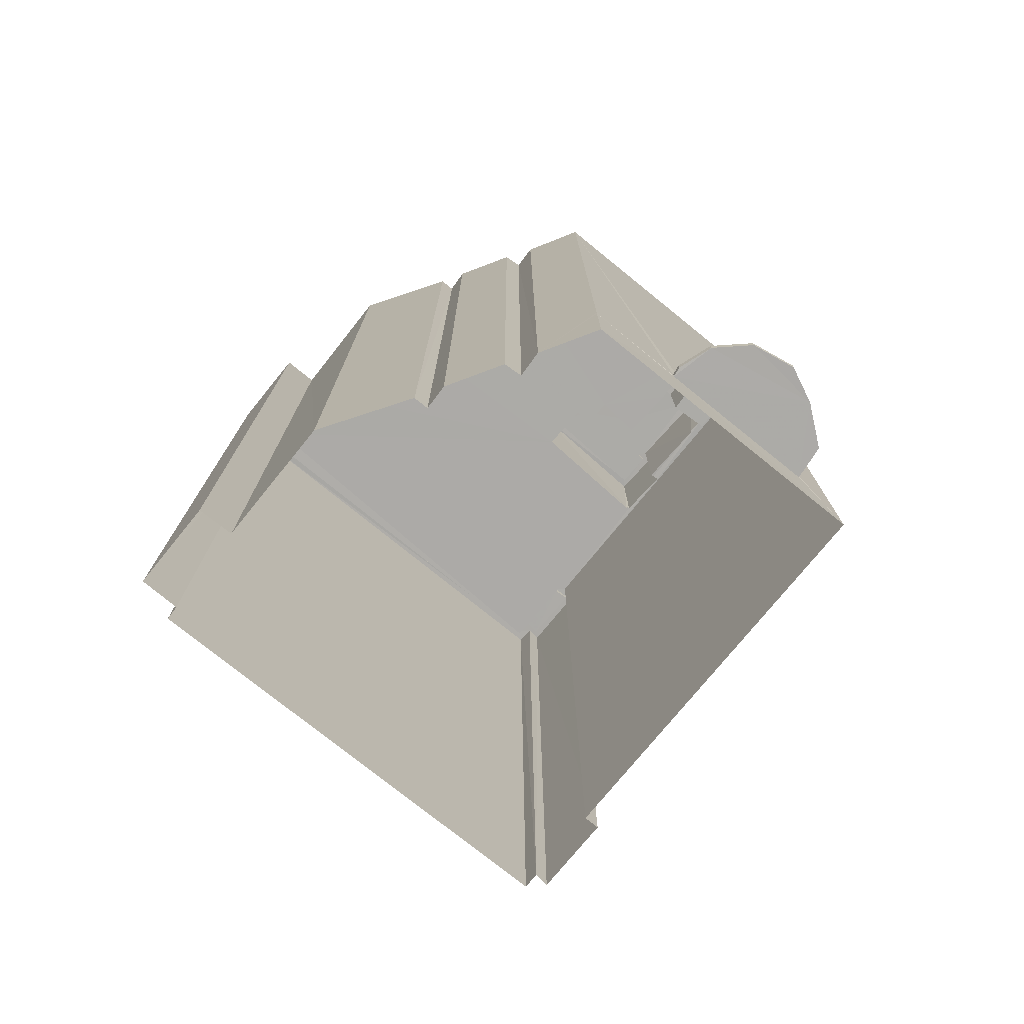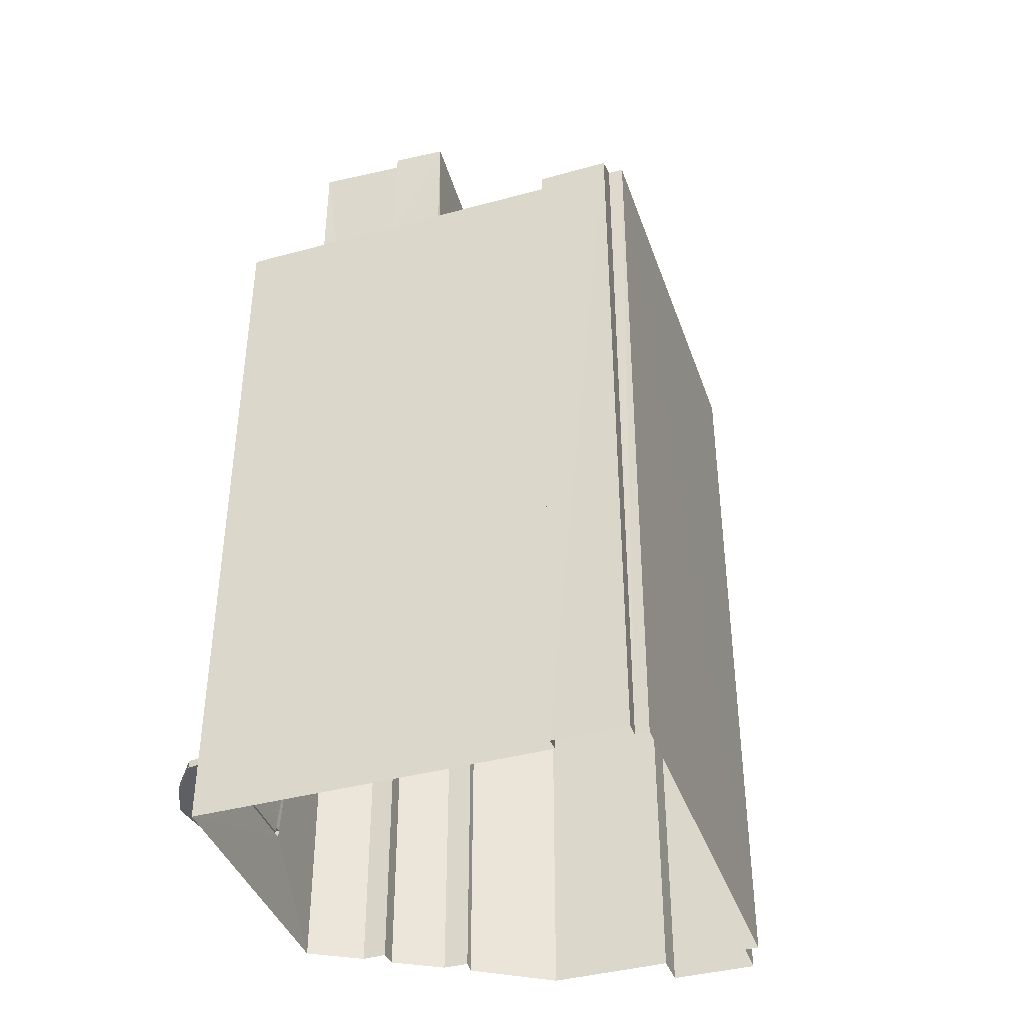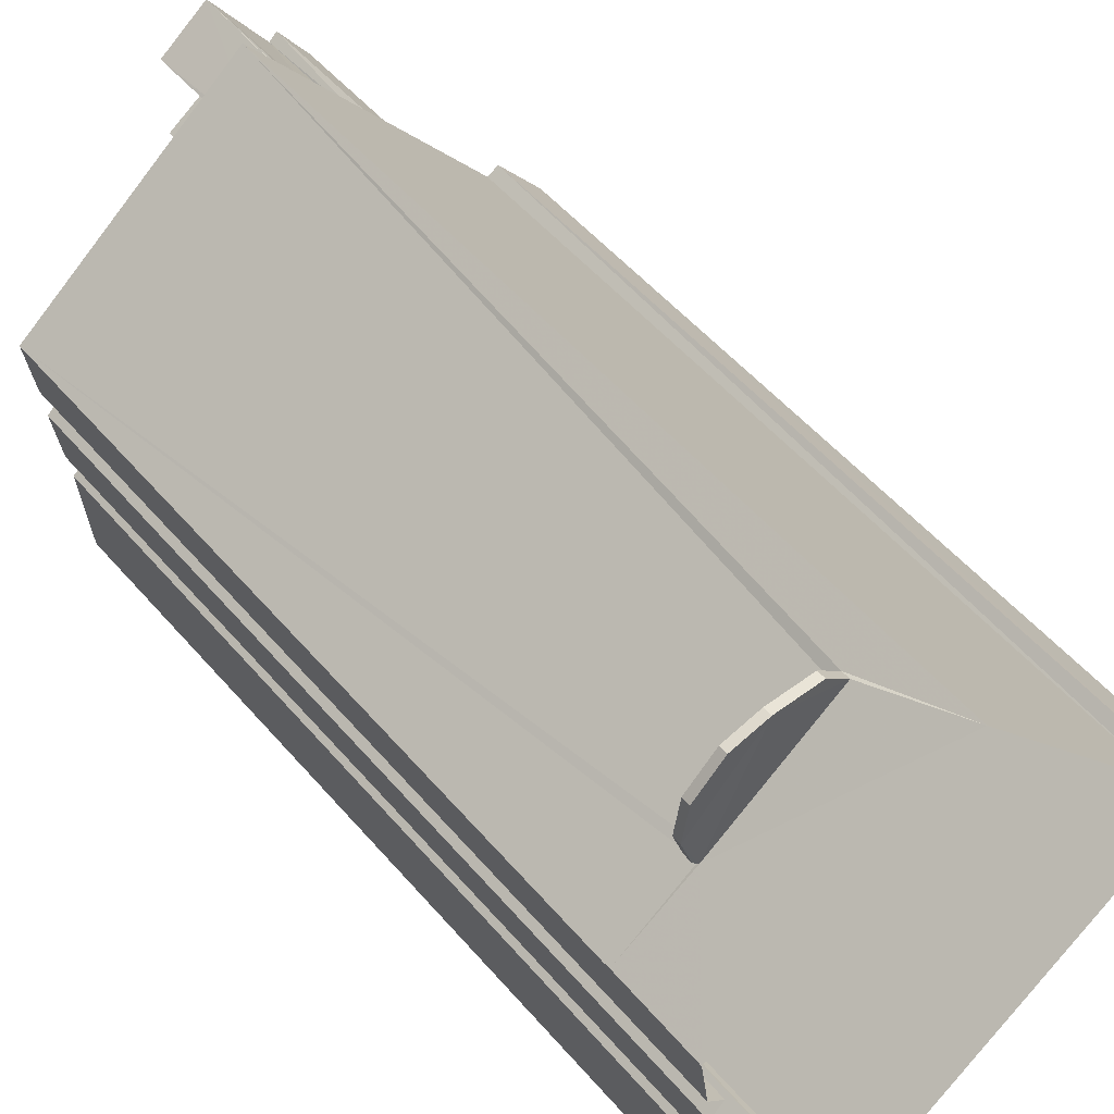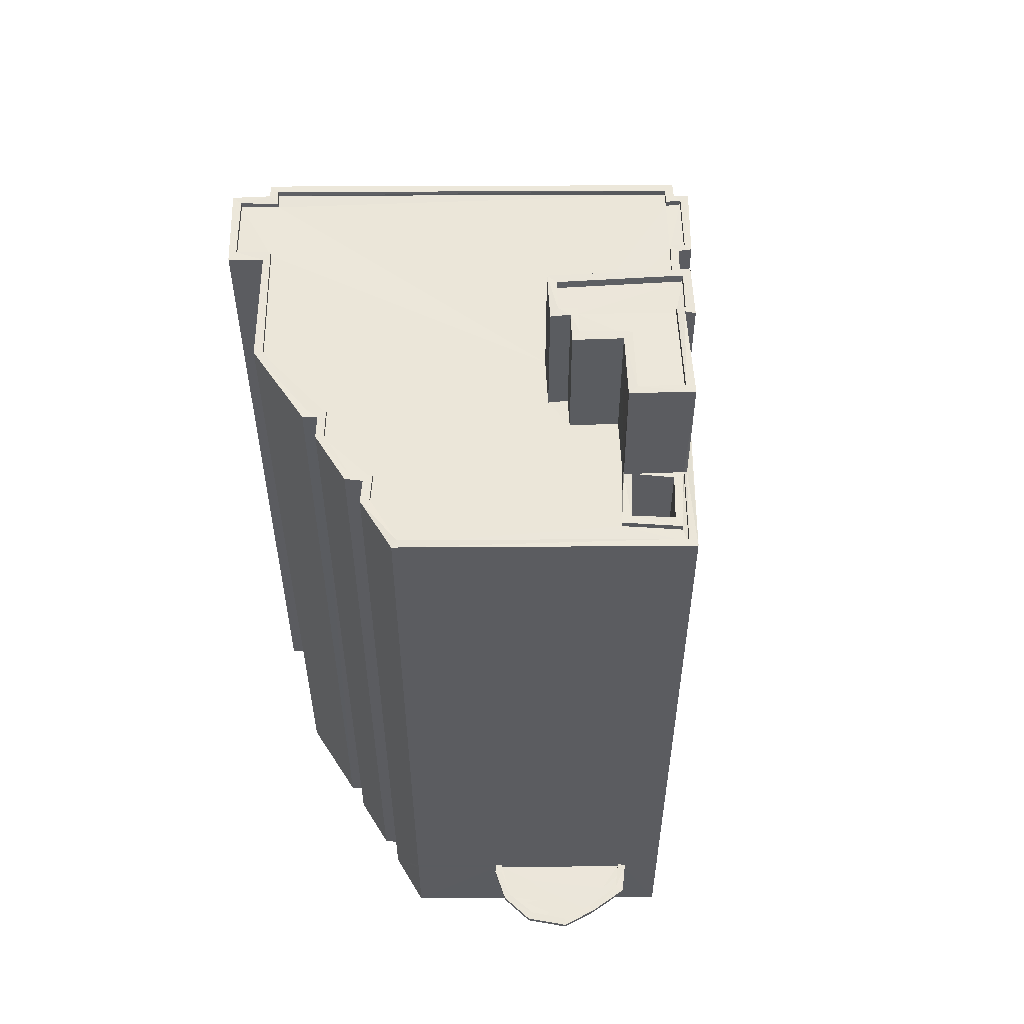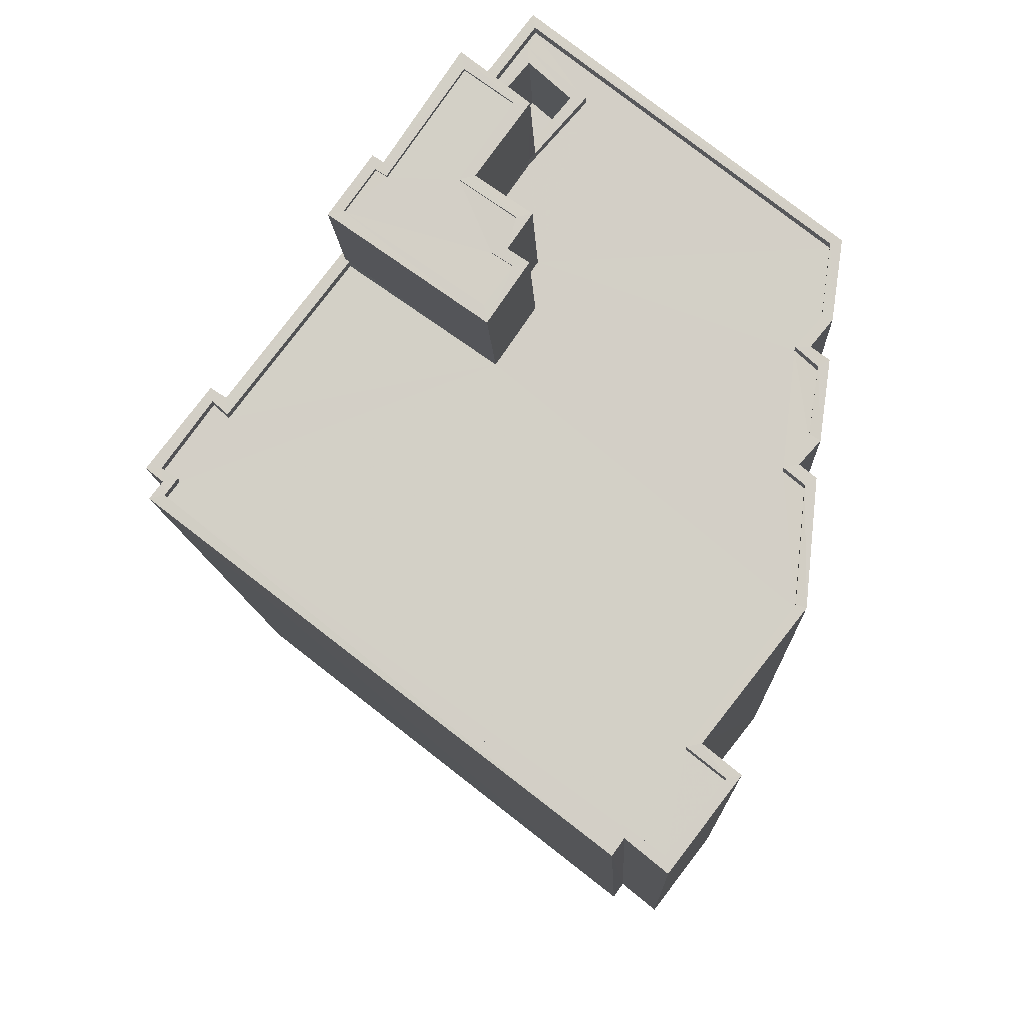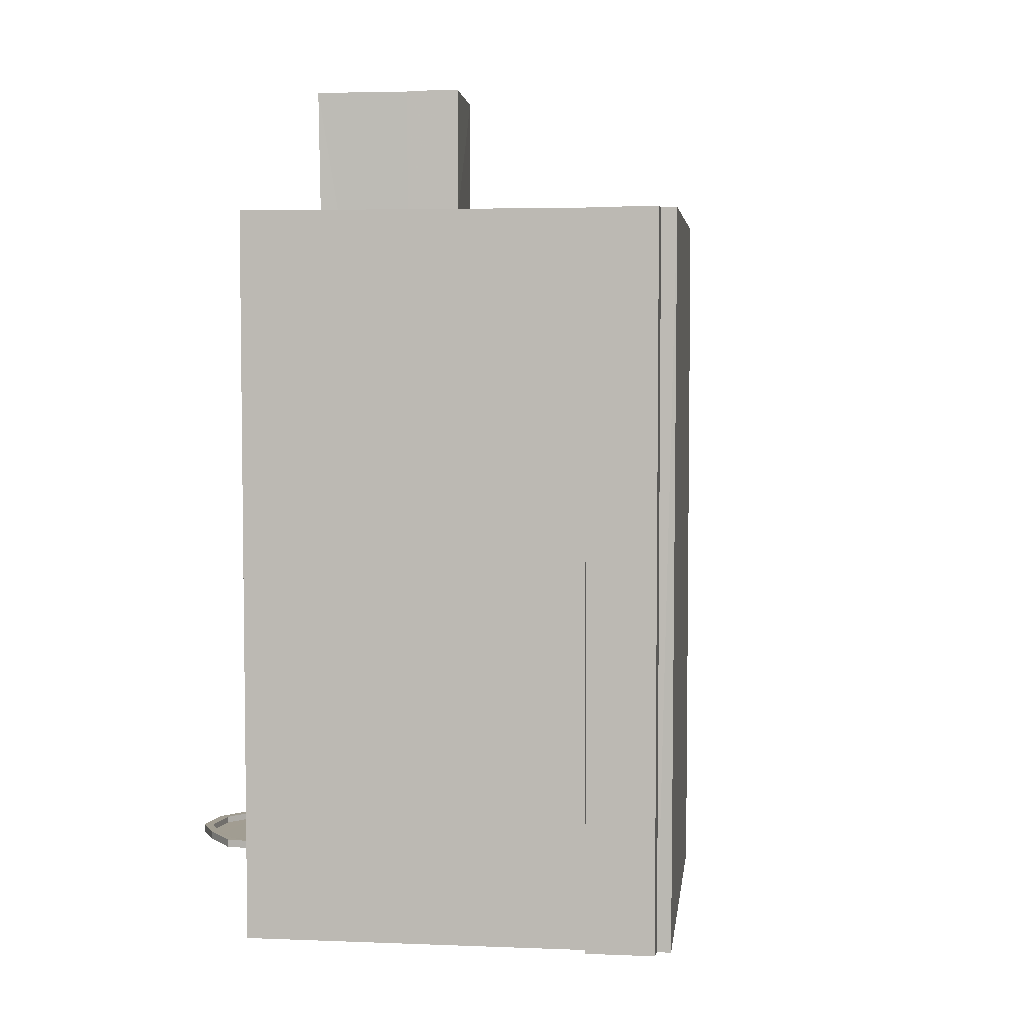
<metadata>
{"format":"obj","ext":"obj","renderer":"f3d","projection":"perspective","resolution":1024,"background":"white","views":[{"elev":-76.1,"azim":103.2,"up":"+Z"},{"elev":-40.4,"azim":-109.3,"up":"+Z"},{"elev":53.1,"azim":140.5,"up":"+Y"},{"elev":55.2,"azim":141.9,"up":"+Z"},{"elev":-9.9,"azim":2.2,"up":"+Y"},{"elev":4.7,"azim":-120.8,"up":"+Z"}]}
</metadata>
<code>
v 1.201e+05 7.868e+05 18.03
v 1.201e+05 7.868e+05 18.03
v 1.201e+05 7.868e+05 18.03
v 1.201e+05 7.868e+05 18.02
v 1.201e+05 7.868e+05 18.03
v 1.201e+05 7.868e+05 18.02
v 1.201e+05 7.868e+05 18.03
v 1.201e+05 7.868e+05 18.02
v 1.201e+05 7.868e+05 18.02
v 1.201e+05 7.868e+05 18.02
v 1.201e+05 7.868e+05 18.02
v 1.201e+05 7.868e+05 18.02
v 1.201e+05 7.868e+05 18.03
v 1.201e+05 7.868e+05 18.02
v 1.201e+05 7.868e+05 18.02
v 1.201e+05 7.868e+05 18.02
v 1.201e+05 7.868e+05 18.02
v 1.201e+05 7.868e+05 18.02
v 1.201e+05 7.868e+05 18.02
v 1.201e+05 7.868e+05 21.36
v 1.201e+05 7.868e+05 21.36
v 1.201e+05 7.868e+05 21.36
v 1.201e+05 7.868e+05 21.36
v 1.201e+05 7.868e+05 21.36
v 1.201e+05 7.868e+05 21.36
v 1.201e+05 7.868e+05 21.37
v 1.201e+05 7.868e+05 21.37
v 1.201e+05 7.868e+05 21.42
v 1.201e+05 7.868e+05 21.42
v 1.201e+05 7.868e+05 21.41
v 1.201e+05 7.868e+05 21.41
v 1.201e+05 7.868e+05 21.41
v 1.201e+05 7.868e+05 21.41
v 1.201e+05 7.868e+05 21.41
v 1.201e+05 7.868e+05 21.41
v 1.201e+05 7.868e+05 21.66
v 1.201e+05 7.868e+05 21.66
v 1.201e+05 7.868e+05 21.66
v 1.201e+05 7.868e+05 21.67
v 1.201e+05 7.868e+05 21.67
v 1.201e+05 7.868e+05 21.67
v 1.201e+05 7.868e+05 21.67
v 1.201e+05 7.868e+05 21.66
v 1.201e+05 7.868e+05 21.66
v 1.201e+05 7.868e+05 21.66
v 1.201e+05 7.868e+05 21.66
v 1.201e+05 7.868e+05 21.66
v 1.201e+05 7.868e+05 21.66
v 1.201e+05 7.868e+05 21.66
v 1.201e+05 7.868e+05 21.66
v 1.201e+05 7.868e+05 21.66
v 1.201e+05 7.868e+05 47.29
v 1.201e+05 7.868e+05 47.29
v 1.201e+05 7.868e+05 47.29
v 1.201e+05 7.868e+05 47.29
v 1.201e+05 7.868e+05 47.29
v 1.201e+05 7.868e+05 47.29
v 1.201e+05 7.868e+05 47.29
v 1.201e+05 7.868e+05 47.29
v 1.201e+05 7.868e+05 47.29
v 1.201e+05 7.868e+05 47.29
v 1.201e+05 7.868e+05 47.29
v 1.201e+05 7.868e+05 47.29
v 1.201e+05 7.868e+05 47.29
v 1.201e+05 7.868e+05 47.28
v 1.201e+05 7.868e+05 47.28
v 1.201e+05 7.868e+05 47.28
v 1.201e+05 7.868e+05 47.29
v 1.201e+05 7.868e+05 47.28
v 1.201e+05 7.868e+05 47.28
v 1.201e+05 7.868e+05 47.29
v 1.201e+05 7.868e+05 47.28
v 1.201e+05 7.868e+05 47.28
v 1.201e+05 7.868e+05 47.28
v 1.201e+05 7.868e+05 47.28
v 1.201e+05 7.868e+05 47.29
v 1.201e+05 7.868e+05 47.28
v 1.201e+05 7.868e+05 47.28
v 1.201e+05 7.868e+05 47.28
v 1.201e+05 7.868e+05 47.28
v 1.201e+05 7.868e+05 47.28
v 1.201e+05 7.868e+05 47.28
v 1.201e+05 7.868e+05 47.28
v 1.201e+05 7.868e+05 47.28
v 1.201e+05 7.868e+05 47.28
v 1.201e+05 7.868e+05 47.28
v 1.201e+05 7.868e+05 47.28
v 1.201e+05 7.868e+05 47.29
v 1.201e+05 7.868e+05 47.29
v 1.201e+05 7.868e+05 47.28
v 1.201e+05 7.868e+05 47.29
v 1.201e+05 7.868e+05 47.29
v 1.201e+05 7.868e+05 47.29
v 1.201e+05 7.868e+05 47.28
v 1.201e+05 7.868e+05 47.29
v 1.201e+05 7.868e+05 47.28
v 1.201e+05 7.868e+05 47.04
v 1.201e+05 7.868e+05 47.04
v 1.201e+05 7.868e+05 47.04
v 1.201e+05 7.868e+05 47.04
v 1.201e+05 7.868e+05 47.04
v 1.201e+05 7.868e+05 47.04
v 1.201e+05 7.868e+05 47.04
v 1.201e+05 7.868e+05 47.03
v 1.201e+05 7.868e+05 47.03
v 1.201e+05 7.868e+05 47.03
v 1.201e+05 7.868e+05 47.03
v 1.201e+05 7.868e+05 47.03
v 1.201e+05 7.868e+05 47.03
v 1.201e+05 7.868e+05 47.03
v 1.201e+05 7.868e+05 47.04
v 1.201e+05 7.868e+05 47.04
v 1.201e+05 7.868e+05 47.04
v 1.201e+05 7.868e+05 47.04
v 1.201e+05 7.868e+05 47.04
v 1.201e+05 7.868e+05 47.04
v 1.201e+05 7.868e+05 47.03
v 1.201e+05 7.868e+05 47.03
v 1.201e+05 7.868e+05 47.03
v 1.201e+05 7.868e+05 47.04
v 1.201e+05 7.868e+05 47.03
v 1.201e+05 7.868e+05 47.04
v 1.201e+05 7.868e+05 47.04
v 1.201e+05 7.868e+05 47.04
v 1.201e+05 7.868e+05 47.04
v 1.201e+05 7.868e+05 47.04
v 1.201e+05 7.868e+05 47.04
v 1.201e+05 7.868e+05 47.04
v 1.201e+05 7.868e+05 47.04
v 1.201e+05 7.868e+05 47.04
v 1.201e+05 7.868e+05 51.61
v 1.201e+05 7.868e+05 51.61
v 1.201e+05 7.868e+05 51.61
v 1.201e+05 7.868e+05 51.61
v 1.201e+05 7.868e+05 51.61
v 1.201e+05 7.868e+05 51.61
v 1.201e+05 7.868e+05 51.61
v 1.201e+05 7.868e+05 51.61
v 1.201e+05 7.868e+05 51.61
v 1.201e+05 7.868e+05 51.61
v 1.201e+05 7.868e+05 51.86
v 1.201e+05 7.868e+05 51.86
v 1.201e+05 7.868e+05 51.86
v 1.201e+05 7.868e+05 51.86
v 1.201e+05 7.868e+05 51.86
v 1.201e+05 7.868e+05 51.86
v 1.201e+05 7.868e+05 51.86
v 1.201e+05 7.868e+05 51.86
v 1.201e+05 7.868e+05 51.86
v 1.201e+05 7.868e+05 51.86
v 1.201e+05 7.868e+05 51.86
v 1.201e+05 7.868e+05 51.86
v 1.201e+05 7.868e+05 51.86
v 1.201e+05 7.868e+05 51.86
v 1.201e+05 7.868e+05 51.86
v 1.201e+05 7.868e+05 51.86
v 1.201e+05 7.868e+05 51.86
v 1.201e+05 7.868e+05 51.86
v 1.201e+05 7.868e+05 51.86
v 1.201e+05 7.868e+05 51.86
v 1.201e+05 7.868e+05 47.29
v 1.201e+05 7.868e+05 47.29
v 1.201e+05 7.868e+05 47.29
v 1.201e+05 7.868e+05 47.29
v 1.201e+05 7.868e+05 47.29
v 1.201e+05 7.868e+05 47.29
v 1.201e+05 7.868e+05 47.29
v 1.201e+05 7.868e+05 44.04
v 1.201e+05 7.868e+05 44.04
v 1.201e+05 7.868e+05 44.04
v 1.201e+05 7.868e+05 44.04
v 1.201e+05 7.868e+05 47.29
v 1.201e+05 7.868e+05 47.29
v 1.201e+05 7.868e+05 47.29
v 1.201e+05 7.868e+05 47.29
v 1.201e+05 7.868e+05 21.41
v 1.201e+05 7.868e+05 21.41
v 1.201e+05 7.868e+05 21.66
f 1 2 3
f 4 5 1
f 4 6 5
f 2 7 3
f 8 4 9
f 10 8 9
f 11 12 13
f 12 3 13
f 14 9 15
f 16 14 15
f 11 17 12
f 18 19 12
f 19 15 12
f 4 1 3
f 4 3 9
f 15 3 12
f 9 3 15
f 20 21 22
f 23 22 24
f 25 23 24
f 24 21 26
f 24 26 27
f 22 21 24
f 28 29 30
f 31 32 30
f 30 29 33
f 34 31 30
f 34 33 35
f 34 30 33
f 36 37 38
f 39 40 41
f 40 42 41
f 38 43 44
f 45 37 36
f 46 42 40
f 43 47 48
f 46 49 50
f 47 50 49
f 51 46 40
f 36 38 44
f 44 43 48
f 47 49 48
f 49 46 51
f 52 53 54
f 53 55 54
f 56 54 57
f 58 56 57
f 59 60 61
f 57 55 60
f 62 60 63
f 63 60 59
f 64 57 60
f 62 64 60
f 54 55 57
f 65 66 67
f 68 55 53
f 69 70 65
f 71 68 53
f 72 70 69
f 73 68 71
f 74 65 67
f 71 75 73
f 76 77 75
f 78 72 79
f 76 78 77
f 77 73 75
f 80 77 78
f 78 79 80
f 69 65 74
f 72 69 79
f 81 82 83
f 84 85 86
f 85 82 87
f 88 89 84
f 67 66 90
f 90 81 83
f 91 89 88
f 92 93 91
f 59 61 93
f 66 94 90
f 59 93 92
f 95 92 91
f 95 91 88
f 87 96 85
f 88 84 86
f 85 96 86
f 81 87 82
f 94 81 90
f 97 98 99
f 100 101 102
f 103 104 101
f 105 106 107
f 108 109 110
f 111 108 106
f 112 113 114
f 115 116 102
f 117 103 118
f 103 105 118
f 108 119 109
f 119 120 121
f 119 122 120
f 114 113 122
f 114 111 123
f 124 116 115
f 125 126 127
f 128 129 126
f 125 127 130
f 129 111 105
f 127 126 100
f 116 100 102
f 126 101 100
f 126 103 101
f 105 111 106
f 111 119 108
f 129 105 103
f 111 122 119
f 114 122 111
f 129 103 126
f 131 132 133
f 133 134 131
f 135 136 132
f 137 138 131
f 139 135 138
f 140 139 138
f 131 135 132
f 138 135 131
f 141 142 143
f 144 141 145
f 146 144 147
f 148 149 150
f 148 143 142
f 151 152 153
f 150 149 152
f 154 152 151
f 144 145 147
f 145 141 155
f 150 152 154
f 156 148 150
f 156 143 148
f 141 143 155
f 157 147 158
f 157 146 147
f 153 159 151
f 151 159 160
f 160 157 158
f 157 160 159
f 161 162 163
f 163 162 164
f 164 162 165
f 161 166 162
f 162 167 165
f 168 169 170
f 168 171 169
f 164 172 163
f 173 166 174
f 173 175 172
f 174 166 161
f 163 172 175
f 175 173 174
f 39 28 40
f 39 29 28
f 40 28 30
f 51 40 30
f 51 30 32
f 49 51 32
f 49 32 31
f 48 49 31
f 48 31 34
f 44 48 34
f 44 34 35
f 36 44 35
f 45 36 35
f 33 45 35
f 41 42 27
f 26 41 27
f 42 46 24
f 27 42 24
f 46 50 25
f 24 46 25
f 50 47 23
f 25 50 23
f 47 43 22
f 23 47 22
f 43 38 20
f 22 43 20
f 20 38 176
f 20 176 21
f 38 37 176
f 21 11 13
f 21 177 11
f 68 178 37
f 13 55 41
f 68 45 55
f 21 176 177
f 68 37 45
f 33 39 45
f 33 29 39
f 21 13 26
f 26 13 41
f 55 39 41
f 55 45 39
f 93 7 2
f 93 61 7
f 61 3 7
f 61 60 3
f 13 60 55
f 13 3 60
f 11 177 17
f 17 178 73
f 178 68 73
f 177 178 17
f 77 12 17
f 73 77 17
f 77 18 12
f 77 80 18
f 80 19 18
f 80 79 19
f 69 15 19
f 79 69 19
f 69 16 15
f 69 74 16
f 74 14 16
f 74 67 14
f 90 9 14
f 67 90 14
f 90 10 9
f 90 83 10
f 82 8 10
f 83 82 10
f 85 4 8
f 82 85 8
f 84 6 4
f 85 84 4
f 89 5 6
f 84 89 6
f 89 1 5
f 89 91 1
f 93 2 1
f 91 93 1
f 37 178 177
f 176 37 177
f 92 122 113
f 92 95 122
f 92 113 112
f 59 92 112
f 59 112 114
f 63 59 114
f 52 102 53
f 52 115 102
f 63 114 123
f 62 63 123
f 58 98 56
f 58 99 98
f 53 102 101
f 71 53 101
f 71 101 104
f 75 71 104
f 76 104 103
f 76 75 104
f 76 103 117
f 78 76 117
f 78 117 118
f 72 78 118
f 70 118 105
f 70 72 118
f 70 105 107
f 65 70 107
f 65 107 106
f 66 65 106
f 94 106 108
f 94 66 106
f 94 108 110
f 81 94 110
f 87 110 109
f 87 81 110
f 96 109 119
f 96 87 109
f 86 119 121
f 86 96 119
f 88 121 120
f 88 86 121
f 95 120 122
f 95 88 120
f 174 161 169
f 171 174 169
f 161 163 170
f 169 161 170
f 170 175 168
f 170 163 175
f 168 174 171
f 168 175 174
f 145 133 132
f 145 155 133
f 145 132 136
f 147 145 136
f 147 136 135
f 158 147 135
f 158 135 139
f 160 158 139
f 160 139 140
f 151 160 140
f 154 140 138
f 154 151 140
f 154 138 137
f 150 154 137
f 156 137 131
f 156 150 137
f 156 131 134
f 143 156 134
f 155 134 133
f 155 143 134
f 57 144 146
f 57 64 144
f 97 58 157
f 157 58 146
f 97 99 58
f 146 58 57
f 159 56 157
f 157 56 97
f 159 54 56
f 97 56 98
f 162 166 153
f 124 115 52
f 173 124 52
f 159 166 173
f 153 166 159
f 159 52 54
f 159 173 52
f 125 167 152
f 152 167 153
f 125 130 167
f 153 167 162
f 126 125 152
f 149 126 152
f 148 126 149
f 148 128 126
f 129 128 148
f 142 129 148
f 141 129 142
f 141 111 129
f 144 62 141
f 141 62 111
f 144 64 62
f 111 62 123
f 172 100 116
f 172 164 100
f 100 165 127
f 100 164 165
f 167 127 165
f 167 130 127
f 173 172 116
f 124 173 116

</code>
